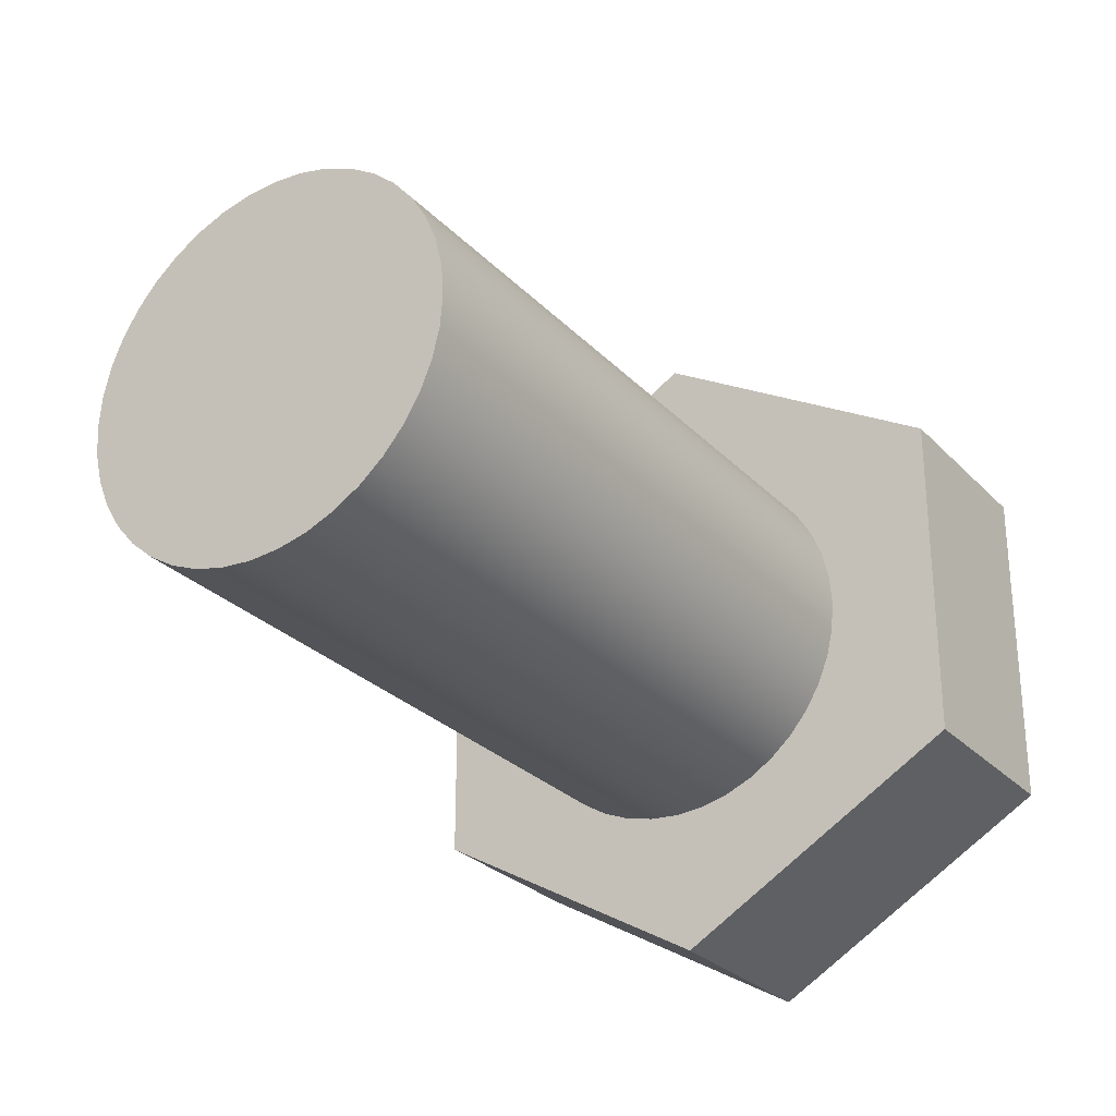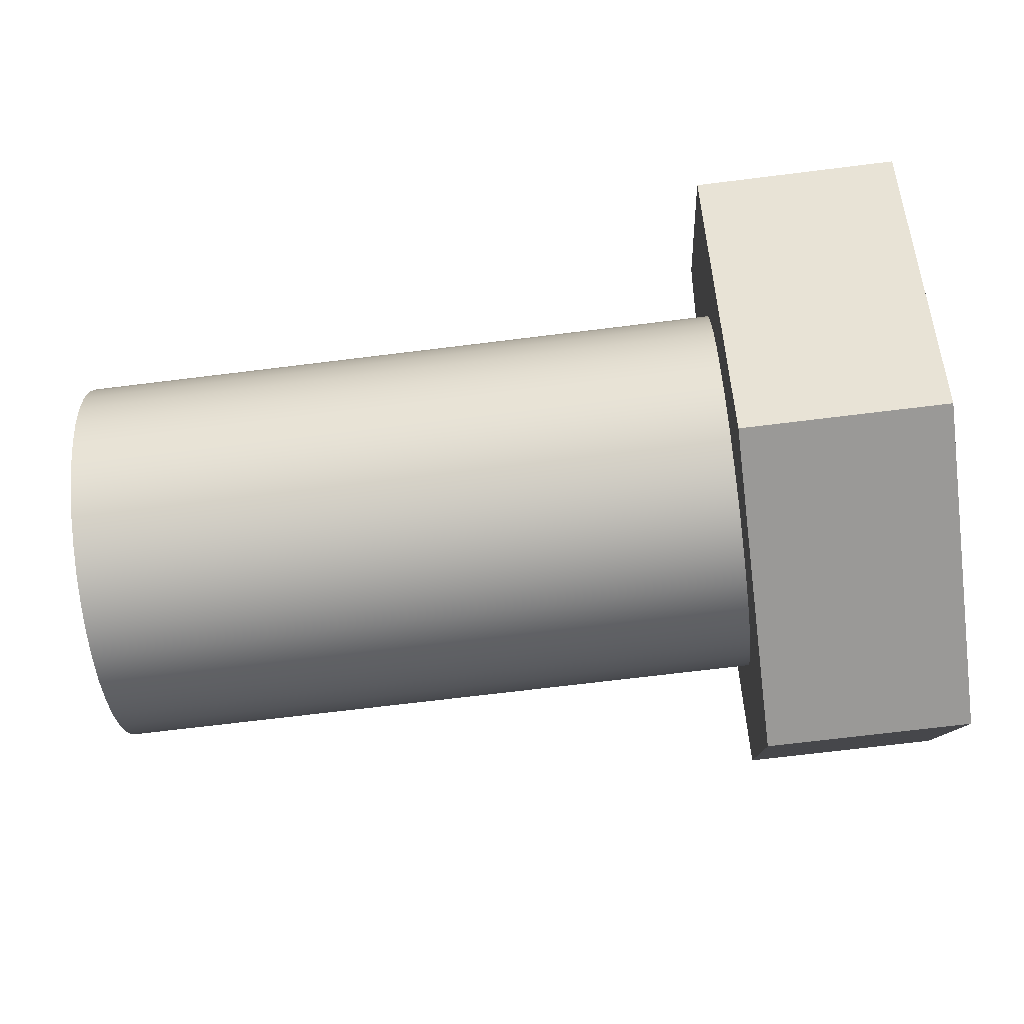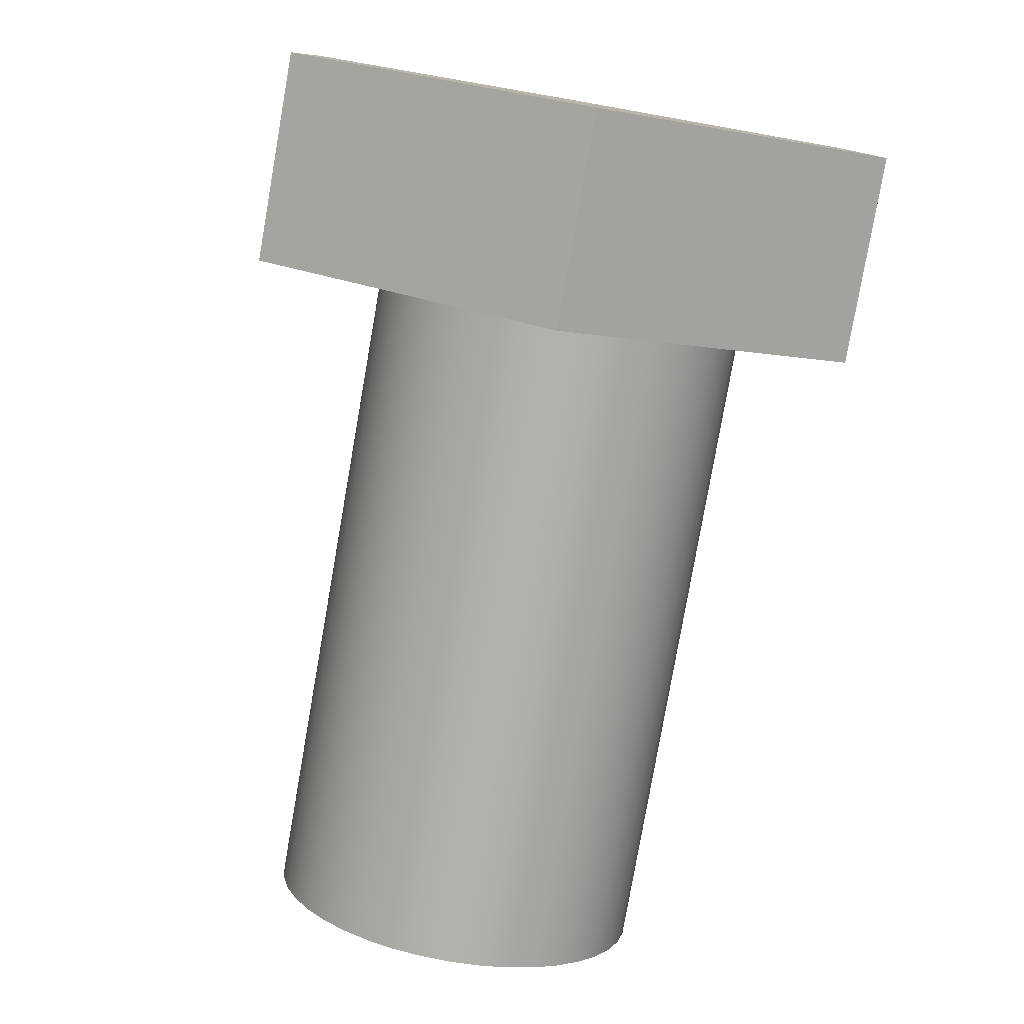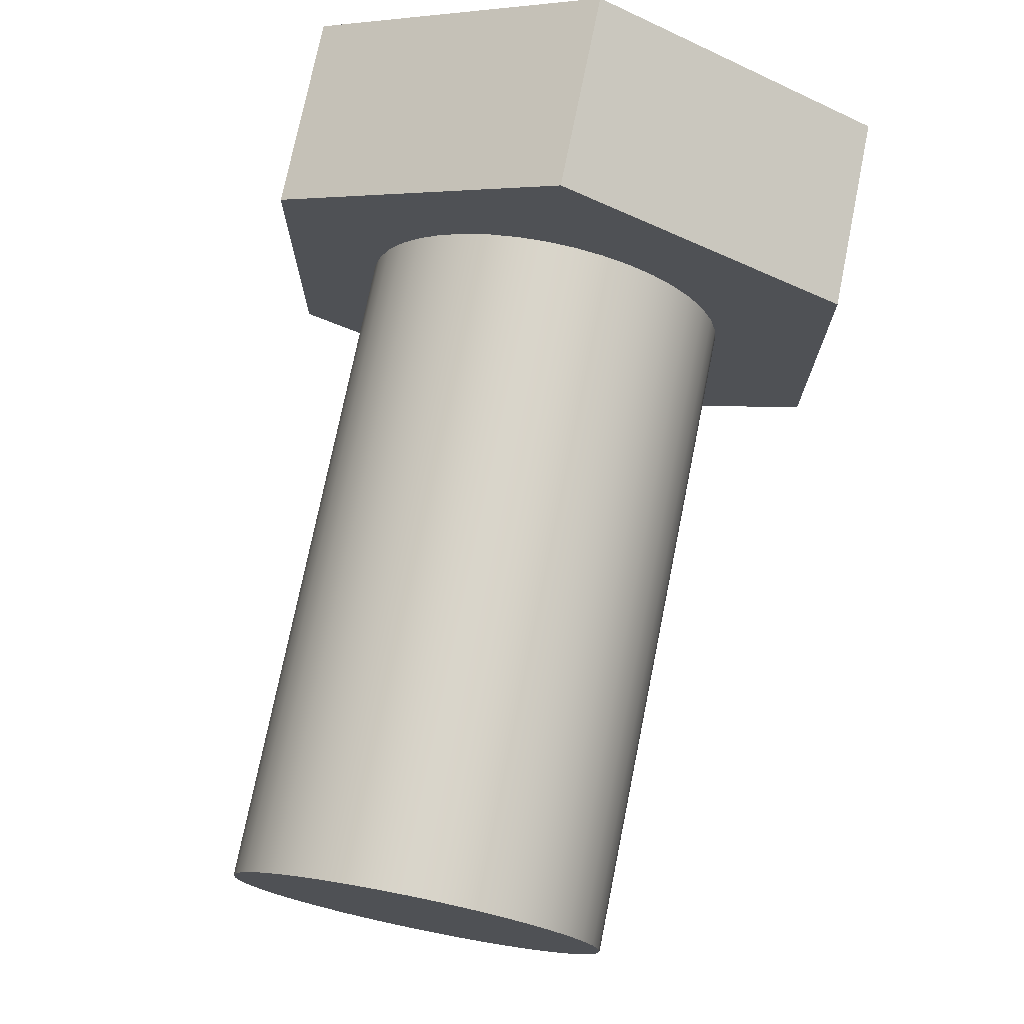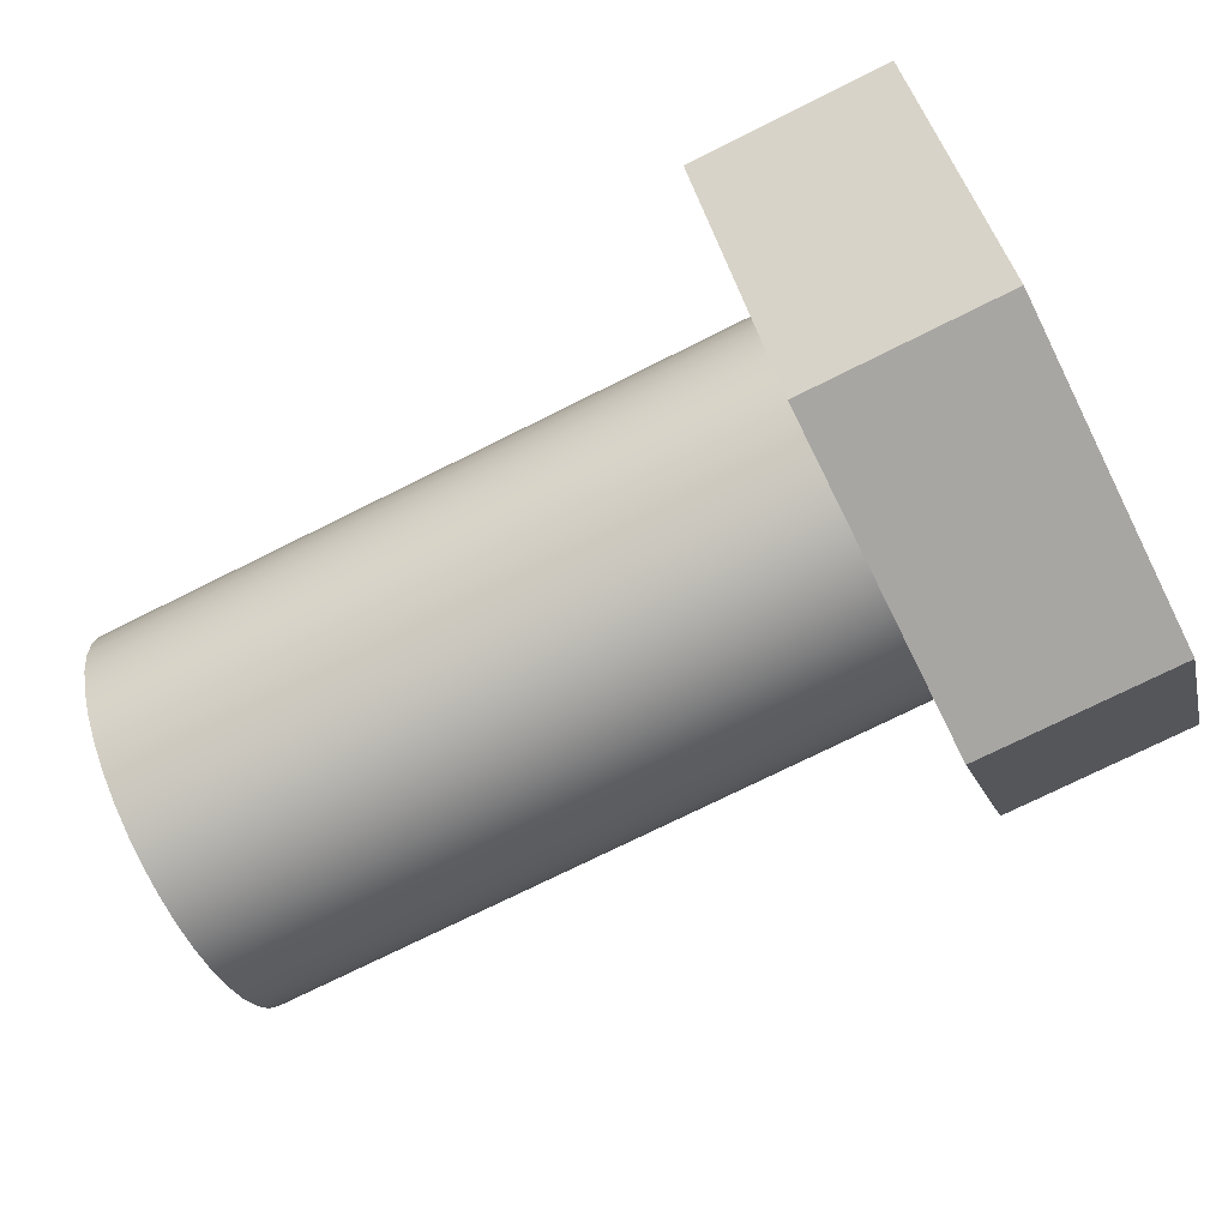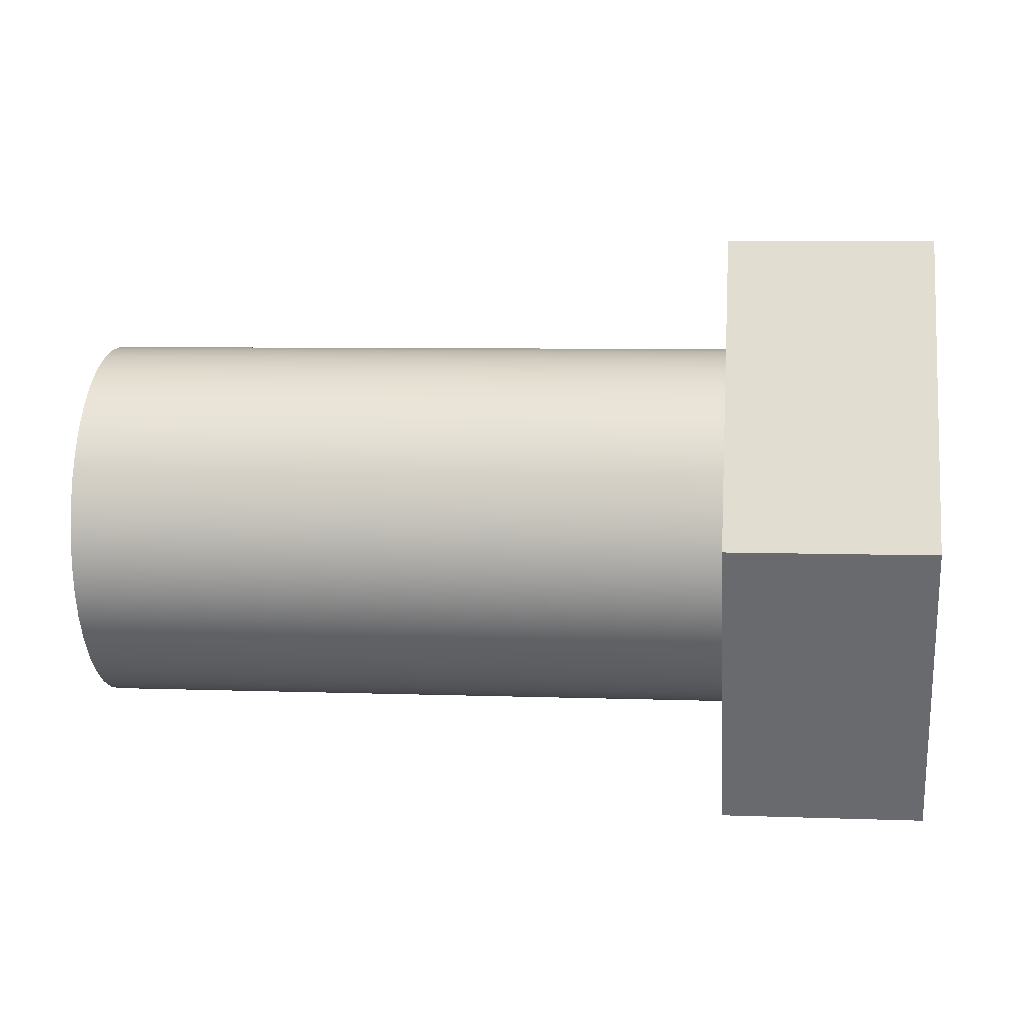
<metadata>
{"format":"obj","ext":"obj","renderer":"f3d","projection":"perspective","resolution":1024,"background":"white","views":[{"elev":-27.7,"azim":123.7,"up":"+Z"},{"elev":-69.0,"azim":-172.9,"up":"+Y"},{"elev":-79.1,"azim":-99.9,"up":"+Z"},{"elev":74.6,"azim":101.4,"up":"+Z"},{"elev":-74.3,"azim":-153.5,"up":"+Y"},{"elev":6.0,"azim":-173.5,"up":"+Y"}]}
</metadata>
<code>
v 13 -3 8.828
v 13 -2.558 8.794
v 13 -2.126 8.69
v 13 -1.716 8.52
v 13 -1.337 8.288
v 13 -1 8
v 13 -0.7118 7.663
v 13 -0.4799 7.284
v 13 -0.31 6.874
v 13 -0.2064 6.442
v 13 -0.1716 6
v 13 -0.2064 5.558
v 13 -0.31 5.126
v 13 -0.4799 4.716
v 13 -0.7118 4.337
v 13 -1 4
v 13 -1.337 3.712
v 13 -1.716 3.48
v 13 -2.126 3.31
v 13 -2.558 3.206
v 13 -3 3.172
v 13 -3.442 3.206
v 13 -3.874 3.31
v 13 -4.284 3.48
v 13 -4.663 3.712
v 13 -5 4
v 13 -5.288 4.337
v 13 -5.52 4.716
v 13 -5.69 5.126
v 13 -5.794 5.558
v 13 -5.828 6
v 13 -5.794 6.442
v 13 -5.69 6.874
v 13 -5.52 7.284
v 13 -5.288 7.663
v 13 -5 8
v 13 -4.663 8.288
v 13 -4.284 8.52
v 13 -3.874 8.69
v 13 -3.442 8.794
v 3 -3 8.828
v 3 -3.442 8.794
v 3 -3.874 8.69
v 3 -4.284 8.52
v 3 -4.663 8.288
v 3 -5 8
v 3 -5.288 7.663
v 3 -5.52 7.284
v 3 -5.69 6.874
v 3 -5.794 6.442
v 3 -5.828 6
v 3 -5.794 5.558
v 3 -5.69 5.126
v 3 -5.52 4.716
v 3 -5.288 4.337
v 3 -5 4
v 3 -4.663 3.712
v 3 -4.284 3.48
v 3 -3.874 3.31
v 3 -3.442 3.206
v 3 -3 3.172
v 3 -2.558 3.206
v 3 -2.126 3.31
v 3 -1.716 3.48
v 3 -1.337 3.712
v 3 -1 4
v 3 -0.7118 4.337
v 3 -0.4799 4.716
v 3 -0.31 5.126
v 3 -0.2064 5.558
v 3 -0.1716 6
v 3 -0.2064 6.442
v 3 -0.31 6.874
v 3 -0.4799 7.284
v 3 -0.7118 7.663
v 3 -1 8
v 3 -1.337 8.288
v 3 -1.716 8.52
v 3 -2.126 8.69
v 3 -2.558 8.794
v 3 -3 8.828
v 13 -3 8.828
v 13 -3 8.828
v 13 -3.442 8.794
v 13 -3.874 8.69
v 13 -4.284 8.52
v 13 -4.663 8.288
v 13 -5 8
v 13 -5.288 7.663
v 13 -5.52 7.284
v 13 -5.69 6.874
v 13 -5.794 6.442
v 13 -5.828 6
v 13 -5.794 5.558
v 13 -5.69 5.126
v 13 -5.52 4.716
v 13 -5.288 4.337
v 13 -5 4
v 13 -4.663 3.712
v 13 -4.284 3.48
v 13 -3.874 3.31
v 13 -3.442 3.206
v 13 -3 3.172
v 13 -2.558 3.206
v 13 -2.126 3.31
v 13 -1.716 3.48
v 13 -1.337 3.712
v 13 -1 4
v 13 -0.7118 4.337
v 13 -0.4799 4.716
v 13 -0.31 5.126
v 13 -0.2064 5.558
v 13 -0.1716 6
v 13 -0.2064 6.442
v 13 -0.31 6.874
v 13 -0.4799 7.284
v 13 -0.7118 7.663
v 13 -1 8
v 13 -1.337 8.288
v 13 -1.716 8.52
v 13 -2.126 8.69
v 13 -2.558 8.794
v 0 1.5 3.5
v 0 1.5 8.5
v 3 1.5 8.5
v 3 1.5 3.5
v 0 1.5 8.5
v 0 1.5 3.5
v 0 -2.83 1
v 0 -7.16 3.5
v 0 -7.16 8.5
v 0 -2.83 11
v 0 1.5 8.5
v 0 -2.83 11
v 3 -2.83 11
v 3 1.5 8.5
v 3 -3 8.828
v 3 -2.558 8.794
v 3 -2.126 8.69
v 3 -1.716 8.52
v 3 -1.337 8.288
v 3 -1 8
v 3 -0.7118 7.663
v 3 -0.4799 7.284
v 3 -0.31 6.874
v 3 -0.2064 6.442
v 3 -0.1716 6
v 3 -0.2064 5.558
v 3 -0.31 5.126
v 3 -0.4799 4.716
v 3 -0.7118 4.337
v 3 -1 4
v 3 -1.337 3.712
v 3 -1.716 3.48
v 3 -2.126 3.31
v 3 -2.558 3.206
v 3 -3 3.172
v 3 -3.442 3.206
v 3 -3.874 3.31
v 3 -4.284 3.48
v 3 -4.663 3.712
v 3 -5 4
v 3 -5.288 4.337
v 3 -5.52 4.716
v 3 -5.69 5.126
v 3 -5.794 5.558
v 3 -5.828 6
v 3 -5.794 6.442
v 3 -5.69 6.874
v 3 -5.52 7.284
v 3 -5.288 7.663
v 3 -5 8
v 3 -4.663 8.288
v 3 -4.284 8.52
v 3 -3.874 8.69
v 3 -3.442 8.794
v 3 1.5 3.5
v 3 1.5 8.5
v 3 -2.83 11
v 3 -7.16 8.5
v 3 -7.16 3.5
v 3 -2.83 1
v 0 -2.83 11
v 0 -7.16 8.5
v 3 -7.16 8.5
v 3 -2.83 11
v 0 -7.16 8.5
v 0 -7.16 3.5
v 3 -7.16 3.5
v 3 -7.16 8.5
v 0 -2.83 1
v 0 1.5 3.5
v 3 1.5 3.5
v 3 -2.83 1
v 0 -7.16 3.5
v 0 -2.83 1
v 3 -2.83 1
v 3 -7.16 3.5
f 2 80 1
f 1 80 81
f 82 41 40
f 40 41 42
f 40 42 39
f 39 42 43
f 39 43 38
f 38 43 44
f 38 44 37
f 37 44 45
f 37 45 36
f 36 45 46
f 36 46 35
f 35 46 47
f 35 47 34
f 34 47 48
f 34 48 33
f 33 48 49
f 33 49 32
f 32 49 50
f 32 50 31
f 31 50 51
f 31 51 30
f 30 51 52
f 30 52 29
f 29 52 53
f 29 53 28
f 28 53 54
f 28 54 27
f 27 54 55
f 27 55 26
f 26 55 56
f 26 56 25
f 25 56 57
f 25 57 24
f 24 57 58
f 24 58 23
f 23 58 59
f 23 59 22
f 22 59 60
f 22 60 21
f 21 60 61
f 21 61 20
f 20 61 62
f 20 62 19
f 19 62 63
f 19 63 18
f 18 63 64
f 18 64 17
f 17 64 65
f 17 65 16
f 16 65 66
f 16 66 15
f 15 66 67
f 15 67 14
f 14 67 68
f 14 68 13
f 13 68 69
f 13 69 12
f 12 69 70
f 12 70 11
f 11 70 71
f 11 71 10
f 10 71 72
f 10 72 9
f 9 72 73
f 9 73 8
f 8 73 74
f 8 74 7
f 7 74 75
f 7 75 6
f 6 75 76
f 6 76 5
f 5 76 77
f 5 77 4
f 4 77 78
f 4 78 3
f 3 78 79
f 3 79 2
f 2 79 80
f 84 102 83
f 83 102 103
f 83 103 122
f 122 103 104
f 122 104 121
f 121 104 105
f 121 105 120
f 120 105 106
f 120 106 119
f 119 106 107
f 119 107 118
f 118 107 108
f 118 108 117
f 117 108 109
f 117 109 116
f 116 109 110
f 116 110 115
f 115 110 111
f 115 111 114
f 114 111 112
f 114 112 113
f 102 84 101
f 101 84 85
f 101 85 100
f 100 85 86
f 100 86 99
f 99 86 87
f 99 87 98
f 98 87 88
f 98 88 97
f 97 88 89
f 97 89 96
f 96 89 90
f 96 90 95
f 95 90 91
f 95 91 94
f 94 91 92
f 94 92 93
f 123 124 126
f 126 124 125
f 127 128 132
f 132 128 129
f 132 129 131
f 131 129 130
f 133 134 136
f 136 134 135
f 176 137 179
f 179 137 138
f 179 138 139
f 139 140 179
f 179 140 141
f 179 141 178
f 178 141 142
f 178 142 143
f 143 144 178
f 178 144 145
f 178 145 146
f 146 147 178
f 178 147 177
f 177 147 148
f 177 148 149
f 149 150 177
f 177 150 151
f 177 151 152
f 152 153 177
f 177 153 182
f 182 153 154
f 182 154 155
f 155 156 182
f 182 156 157
f 182 157 158
f 158 159 182
f 182 159 160
f 182 160 181
f 181 160 161
f 181 161 162
f 162 163 181
f 181 163 164
f 181 164 165
f 165 166 181
f 181 166 167
f 181 167 180
f 180 167 168
f 180 168 169
f 169 170 180
f 180 170 171
f 180 171 172
f 172 173 180
f 180 173 174
f 180 174 179
f 179 174 175
f 179 175 176
f 183 184 186
f 186 184 185
f 187 188 190
f 190 188 189
f 191 192 194
f 194 192 193
f 195 196 198
f 198 196 197

</code>
